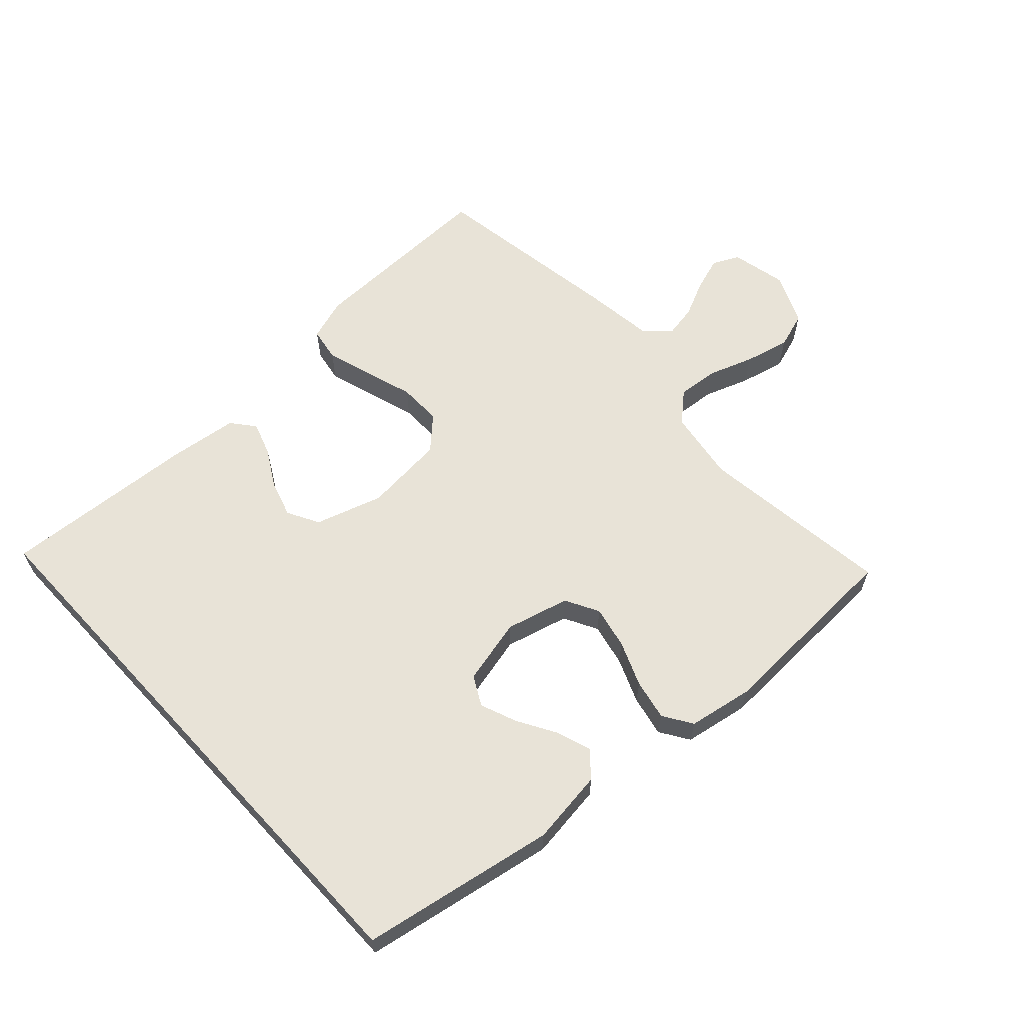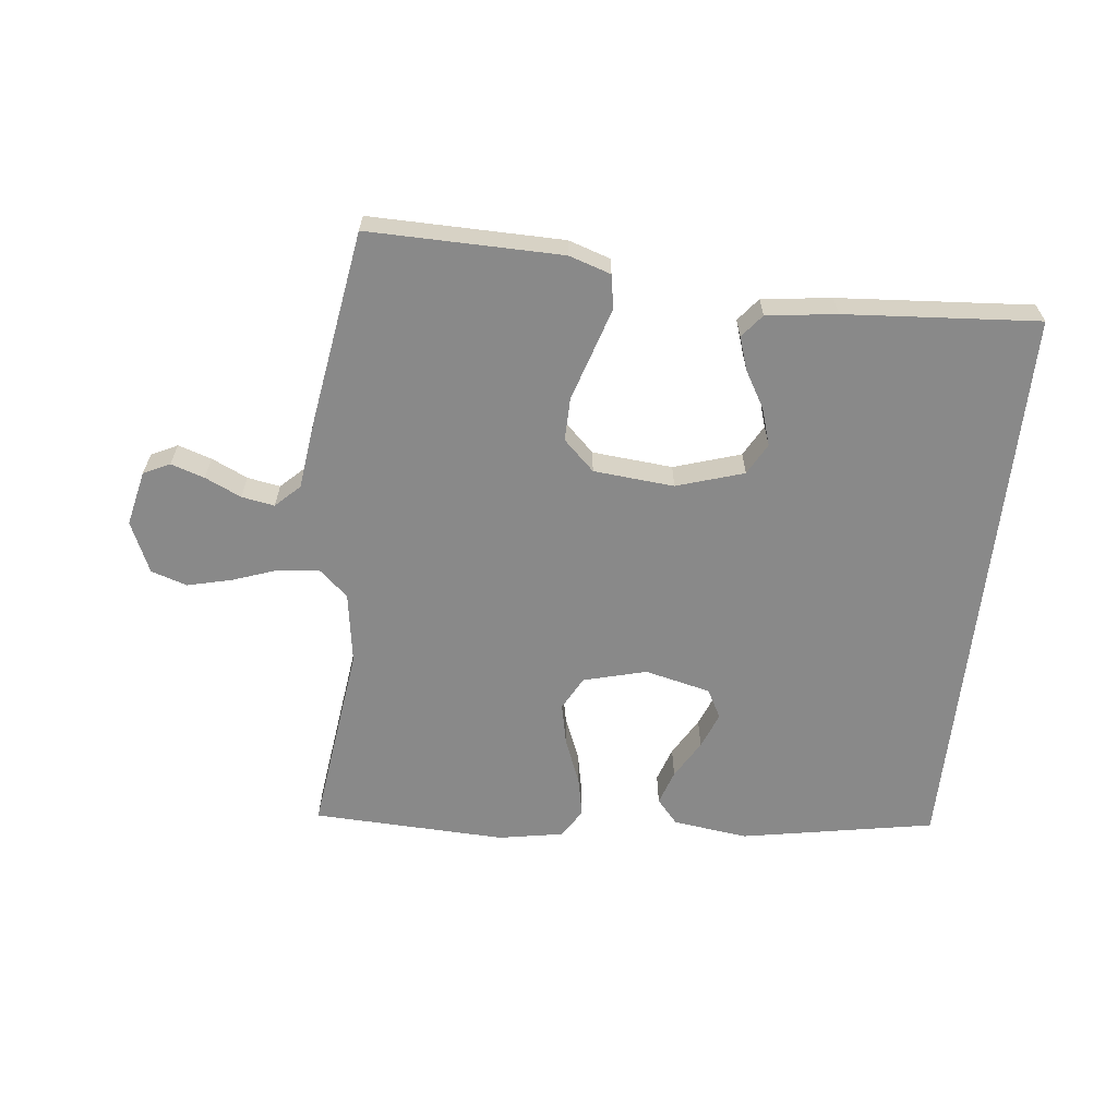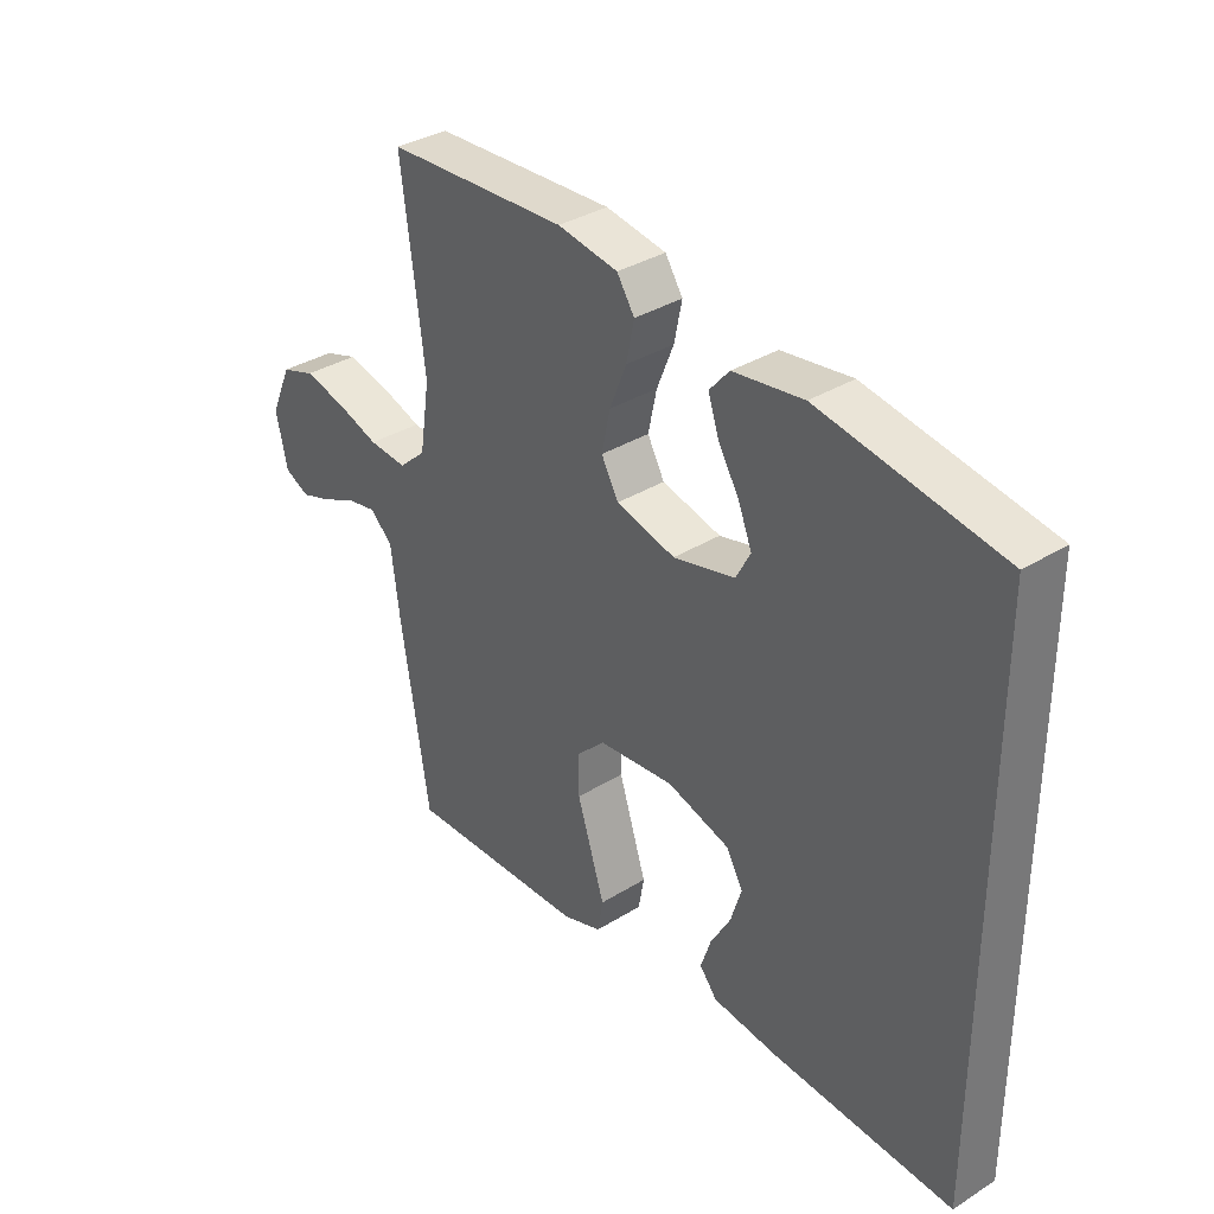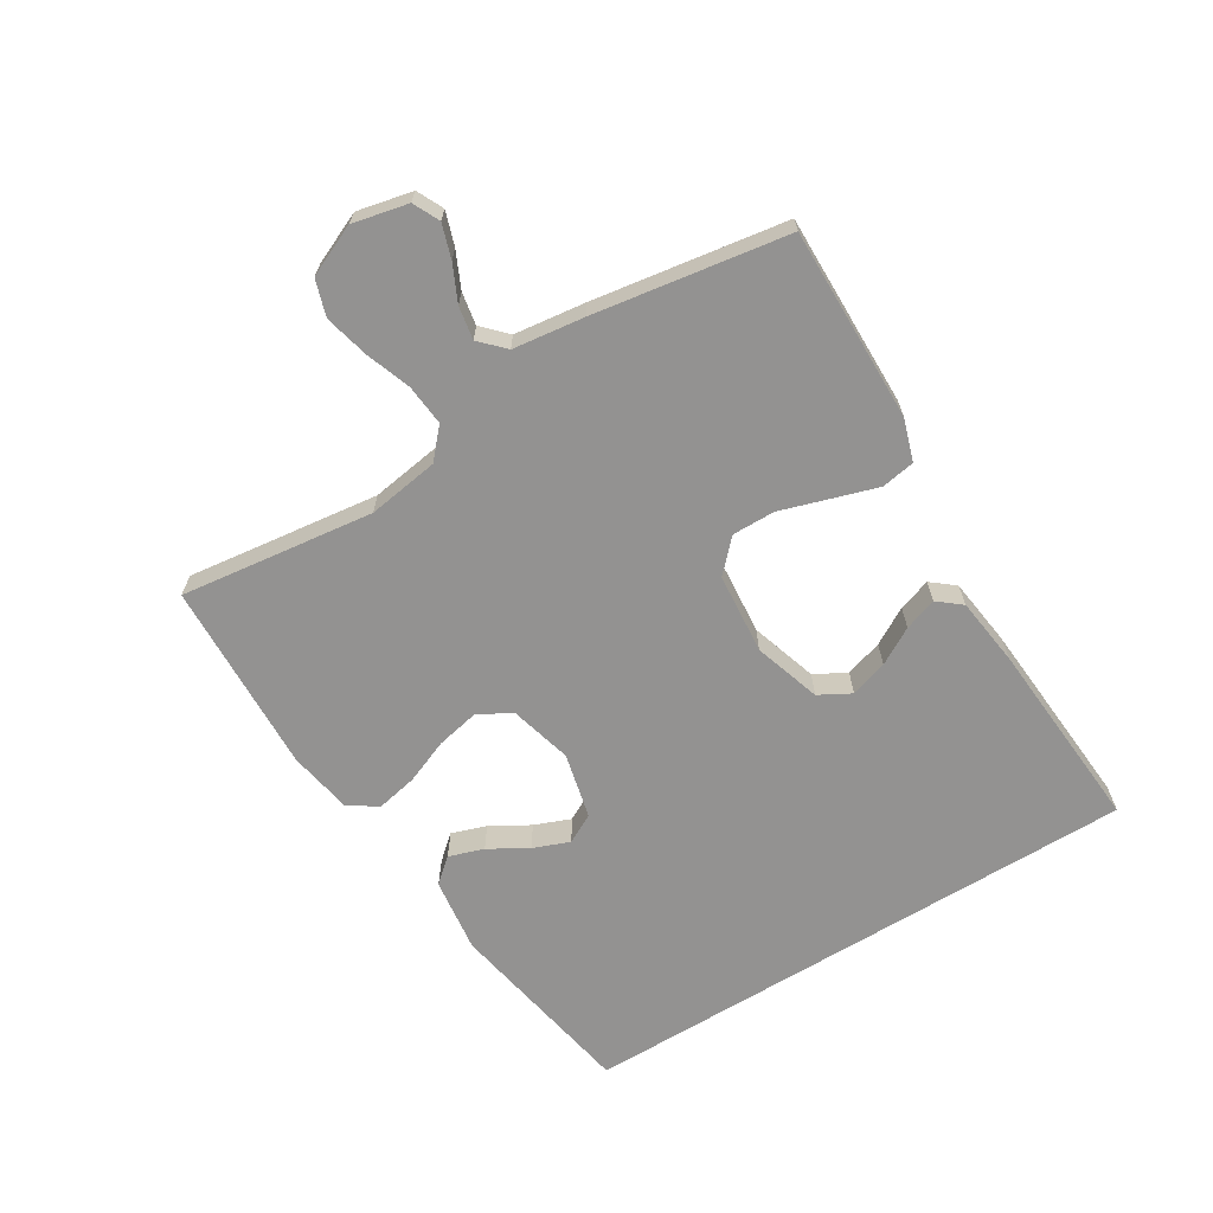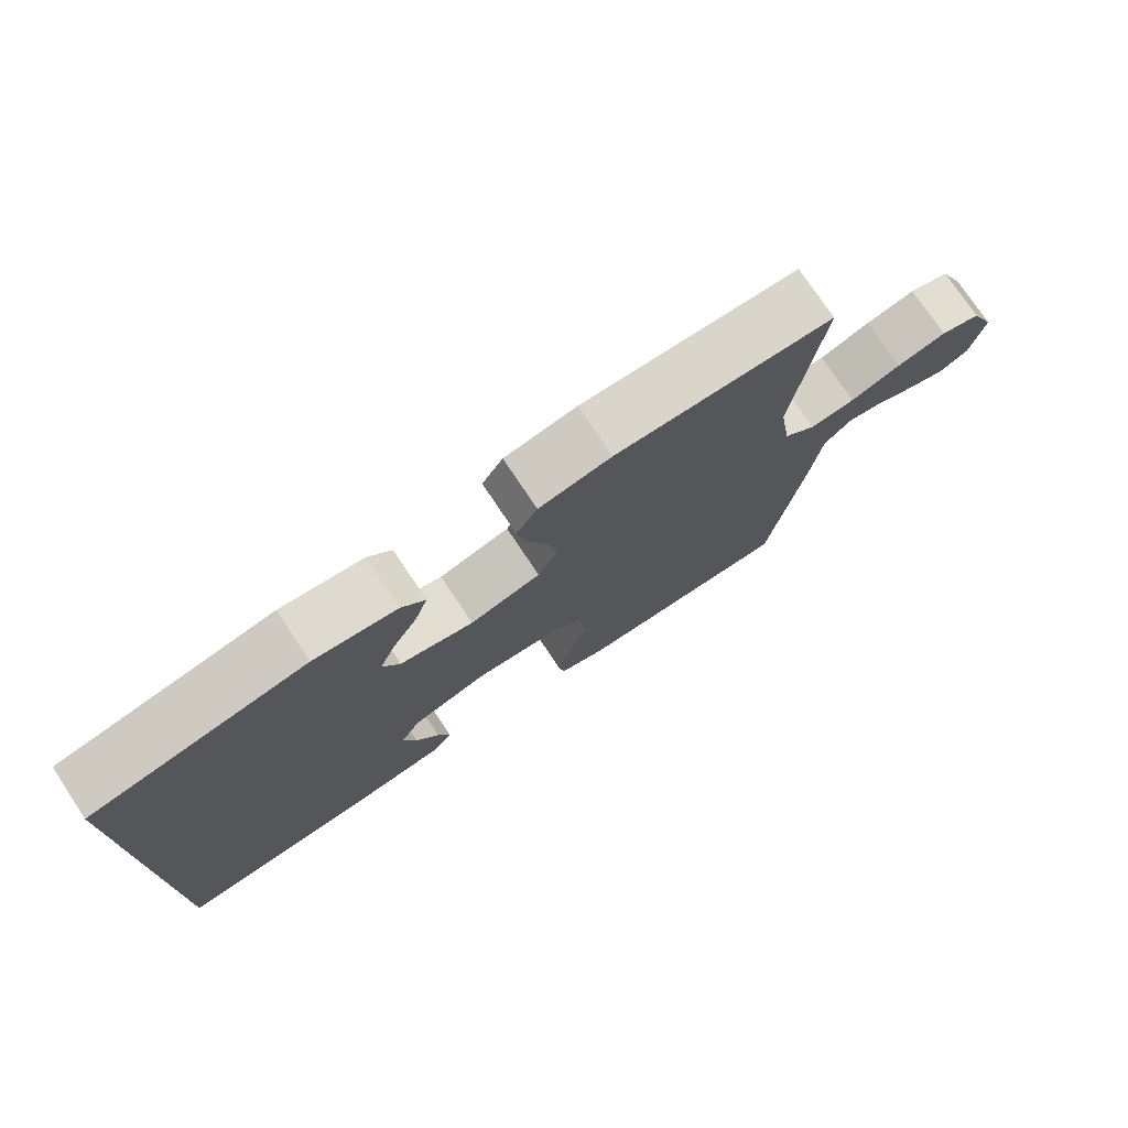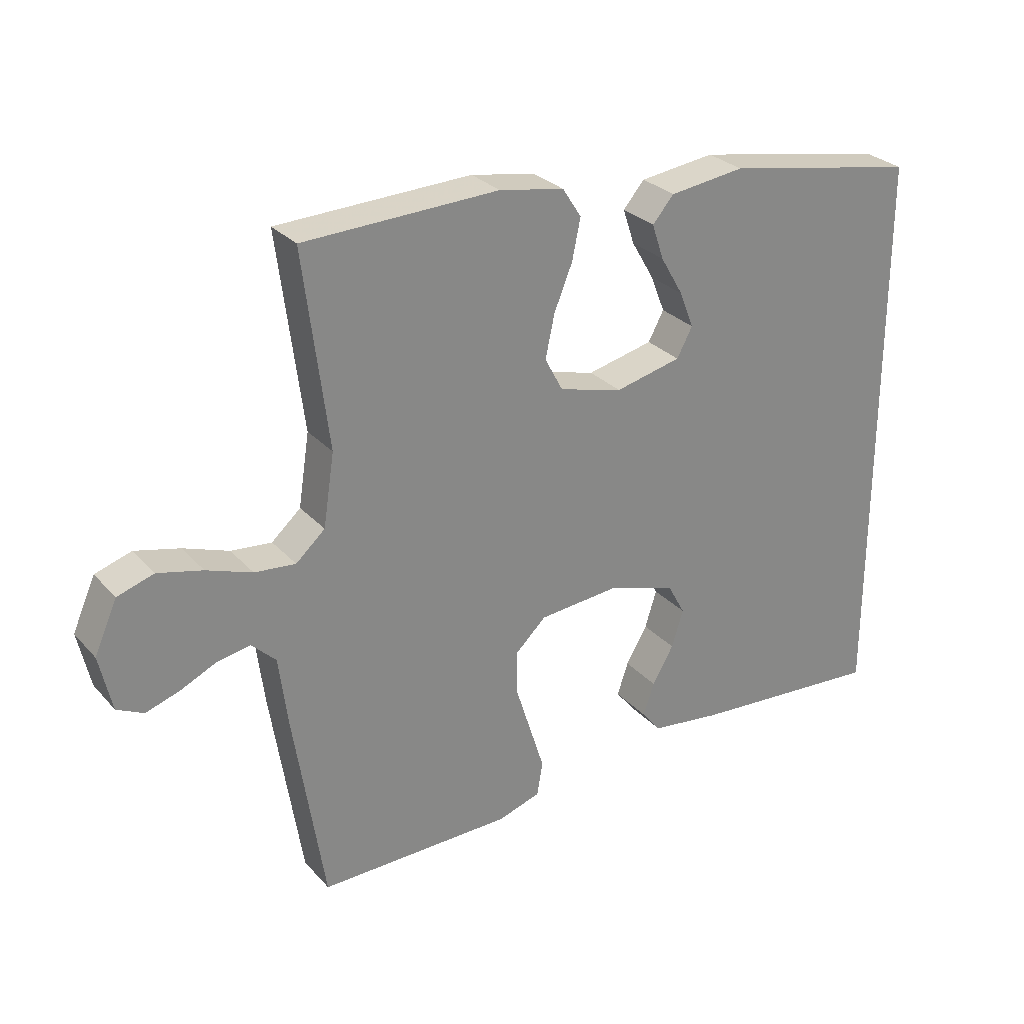
<metadata>
{"format":"obj","ext":"obj","renderer":"f3d","projection":"perspective","resolution":1024,"background":"white","views":[{"elev":62.1,"azim":-42.8,"up":"+Y"},{"elev":-63.2,"azim":173.7,"up":"+Y"},{"elev":34.4,"azim":-130.1,"up":"+Z"},{"elev":-66.4,"azim":121.5,"up":"+Y"},{"elev":75.7,"azim":-33.6,"up":"+Z"},{"elev":28.2,"azim":147.2,"up":"+Z"}]}
</metadata>
<code>
v -0.5 0.07 -0.473
v -0.5 0.07 0.409
v -0.2 0.07 0.464
v -0.084 0.07 0.449
v -0.051 0.07 0.411
v -0.069 0.07 0.357
v -0.104 0.07 0.297
v -0.126 0.07 0.241
v -0.102 0.07 0.196
v 0 0.07 0.172
v 0.098 0.07 0.198
v 0.126 0.07 0.25
v 0.112 0.07 0.316
v 0.084 0.07 0.385
v 0.071 0.07 0.448
v 0.1 0.07 0.493
v 0.2 0.07 0.511
v 0.5 0.07 0.5
v 0.462 0.07 0.2
v 0.479 0.07 0.089
v 0.524 0.07 0.049
v 0.587 0.07 0.055
v 0.657 0.07 0.08
v 0.726 0.07 0.097
v 0.782 0.07 0.079
v 0.817 0.07 0
v 0.798 0.07 -0.086
v 0.757 0.07 -0.106
v 0.705 0.07 -0.089
v 0.649 0.07 -0.063
v 0.598 0.07 -0.054
v 0.561 0.07 -0.09
v 0.547 0.07 -0.2
v 0.5 0.07 -0.5
v 0.2 0.07 -0.496
v 0.135 0.07 -0.475
v 0.126 0.07 -0.423
v 0.148 0.07 -0.353
v 0.172 0.07 -0.277
v 0.173 0.07 -0.21
v 0.125 0.07 -0.164
v 0 0.07 -0.153
v -0.104 0.07 -0.186
v -0.131 0.07 -0.235
v -0.113 0.07 -0.293
v -0.08 0.07 -0.35
v -0.063 0.07 -0.401
v -0.092 0.07 -0.437
v -0.2 0.07 -0.451
v -0.5 0 -0.473
v -0.5 0 0.409
v -0.2 0 0.464
v -0.084 0 0.449
v -0.051 0 0.411
v -0.069 0 0.357
v -0.104 0 0.297
v -0.126 0 0.241
v -0.102 0 0.196
v 0 0 0.172
v 0.098 0 0.198
v 0.126 0 0.25
v 0.112 0 0.316
v 0.084 0 0.385
v 0.071 0 0.448
v 0.1 0 0.493
v 0.2 0 0.511
v 0.5 0 0.5
v 0.462 0 0.2
v 0.479 0 0.089
v 0.524 0 0.049
v 0.587 0 0.055
v 0.657 0 0.08
v 0.726 0 0.097
v 0.782 0 0.079
v 0.817 0 0
v 0.798 0 -0.086
v 0.757 0 -0.106
v 0.705 0 -0.089
v 0.649 0 -0.063
v 0.598 0 -0.054
v 0.561 0 -0.09
v 0.547 0 -0.2
v 0.5 0 -0.5
v 0.2 0 -0.496
v 0.135 0 -0.475
v 0.126 0 -0.423
v 0.148 0 -0.353
v 0.172 0 -0.277
v 0.173 0 -0.21
v 0.125 0 -0.164
v 0 0 -0.153
v -0.104 0 -0.186
v -0.131 0 -0.235
v -0.113 0 -0.293
v -0.08 0 -0.35
v -0.063 0 -0.401
v -0.092 0 -0.437
v -0.2 0 -0.451
f 48 49 1
f 47 48 1
f 46 47 1
f 45 46 1
f 44 45 1 2
f 43 44 2 3
f 42 43 3
f 37 38 39
f 36 37 39
f 35 36 39
f 34 35 39
f 33 34 39
f 32 33 39
f 31 32 39 40
f 28 29 30
f 27 28 30
f 26 27 30
f 25 26 30
f 24 25 30
f 23 24 30
f 22 23 30
f 21 22 30 31
f 31 40 41
f 21 31 41
f 20 21 41
f 17 18 19
f 16 17 19
f 15 16 19
f 14 15 19
f 13 14 19
f 12 13 19 20
f 5 6 7
f 4 5 7
f 3 4 7
f 3 7 8
f 42 3 8
f 20 41 42
f 12 20 42
f 11 12 42
f 10 11 42
f 9 10 42
f 8 9 42
f 50 98 97
f 50 97 96
f 50 96 95
f 50 95 94
f 51 50 94 93
f 52 51 93 92
f 52 92 91
f 88 87 86
f 88 86 85
f 88 85 84
f 88 84 83
f 88 83 82
f 88 82 81
f 89 88 81 80
f 79 78 77
f 79 77 76
f 79 76 75
f 79 75 74
f 79 74 73
f 79 73 72
f 79 72 71
f 80 79 71 70
f 90 89 80
f 90 80 70
f 90 70 69
f 68 67 66
f 68 66 65
f 68 65 64
f 68 64 63
f 68 63 62
f 69 68 62 61
f 56 55 54
f 56 54 53
f 56 53 52
f 57 56 52
f 57 52 91
f 91 90 69
f 91 69 61
f 91 61 60
f 91 60 59
f 91 59 58
f 91 58 57
f 1 50 51 2
f 2 51 52 3
f 3 52 53 4
f 4 53 54 5
f 5 54 55 6
f 6 55 56 7
f 7 56 57 8
f 8 57 58 9
f 9 58 59 10
f 10 59 60 11
f 11 60 61 12
f 12 61 62 13
f 13 62 63 14
f 14 63 64 15
f 15 64 65 16
f 16 65 66 17
f 17 66 67 18
f 18 67 68 19
f 19 68 69 20
f 20 69 70 21
f 21 70 71 22
f 22 71 72 23
f 23 72 73 24
f 24 73 74 25
f 25 74 75 26
f 26 75 76 27
f 27 76 77 28
f 28 77 78 29
f 29 78 79 30
f 30 79 80 31
f 31 80 81 32
f 32 81 82 33
f 33 82 83 34
f 34 83 84 35
f 35 84 85 36
f 36 85 86 37
f 37 86 87 38
f 38 87 88 39
f 39 88 89 40
f 40 89 90 41
f 41 90 91 42
f 42 91 92 43
f 43 92 93 44
f 44 93 94 45
f 45 94 95 46
f 46 95 96 47
f 47 96 97 48
f 48 97 98 49
f 49 98 50 1

</code>
